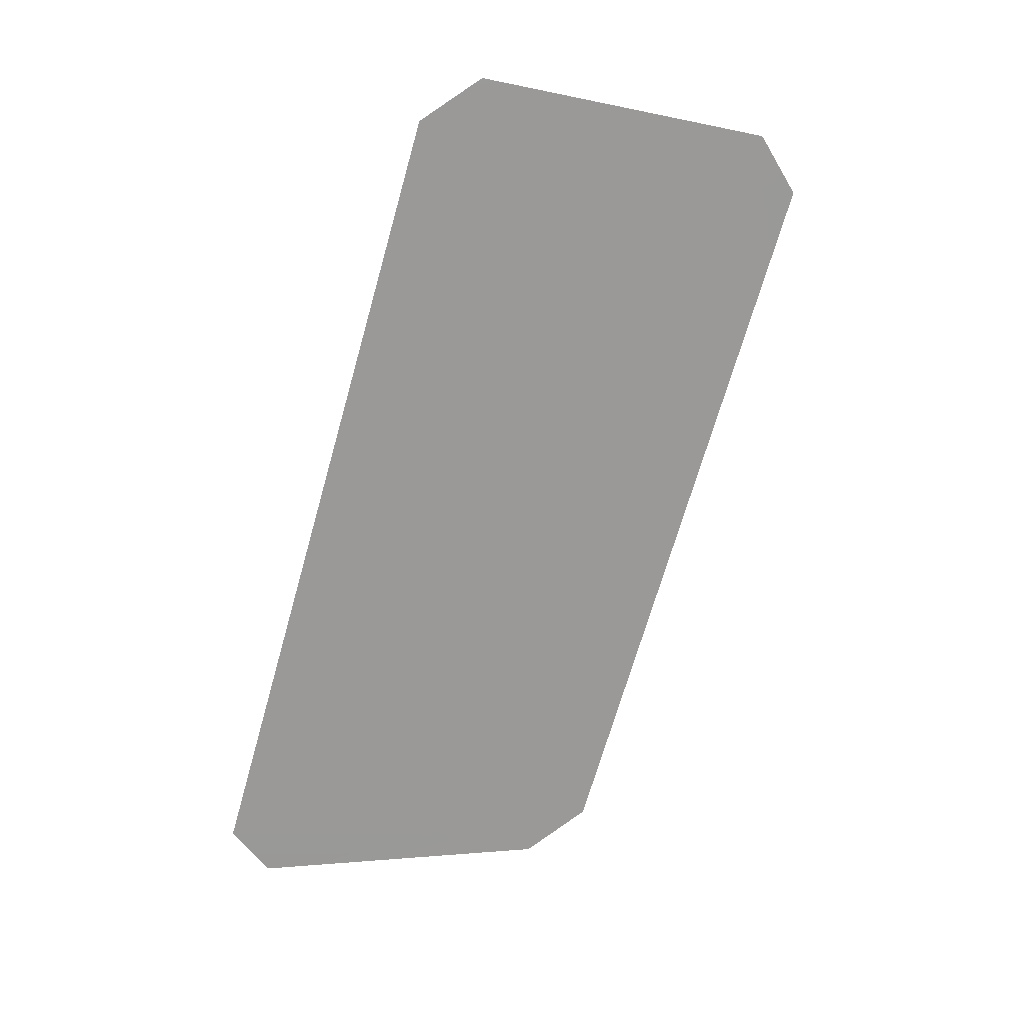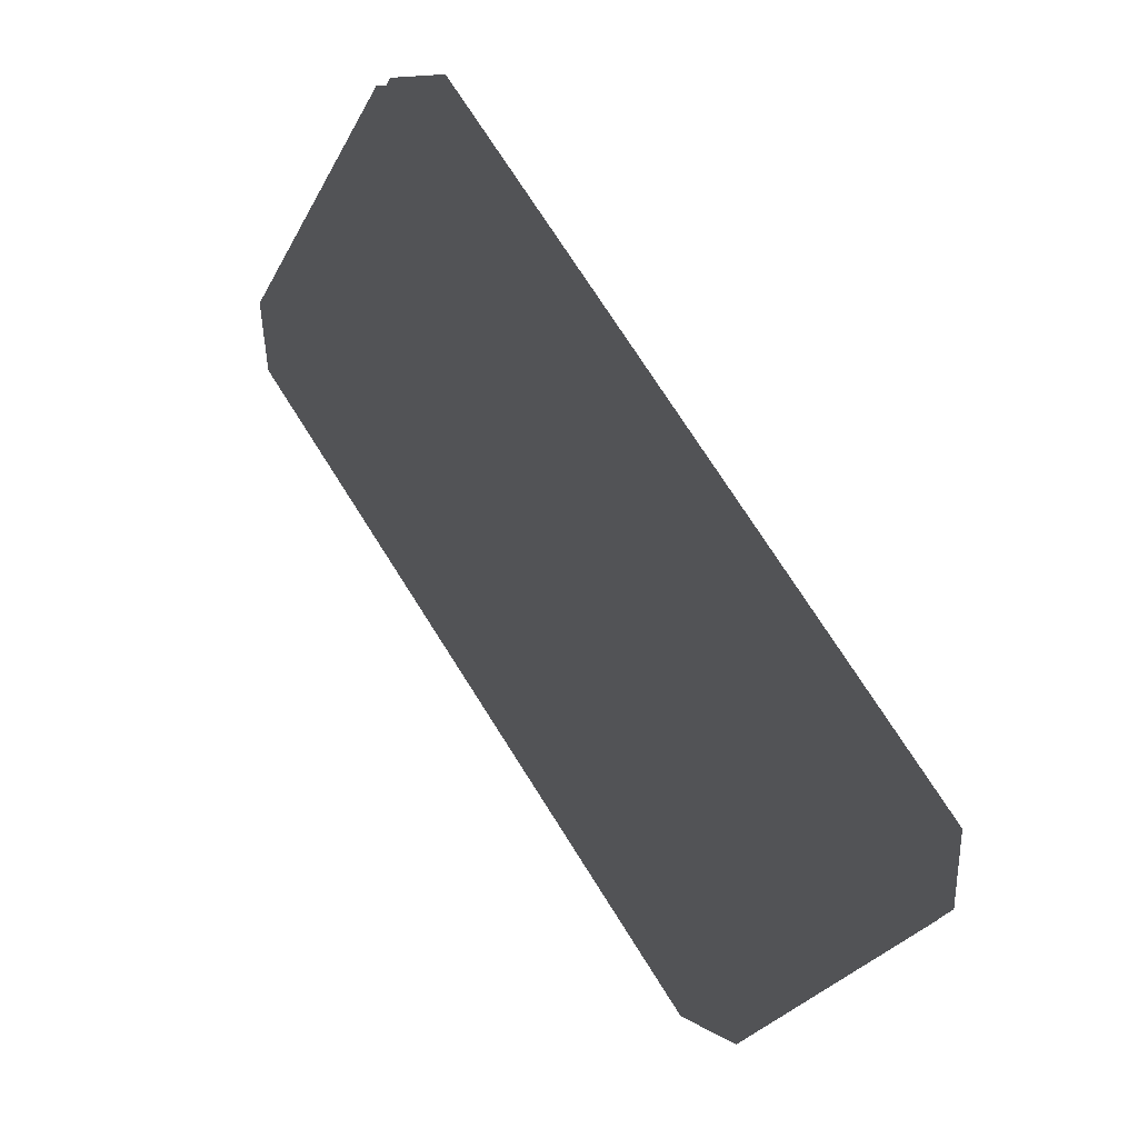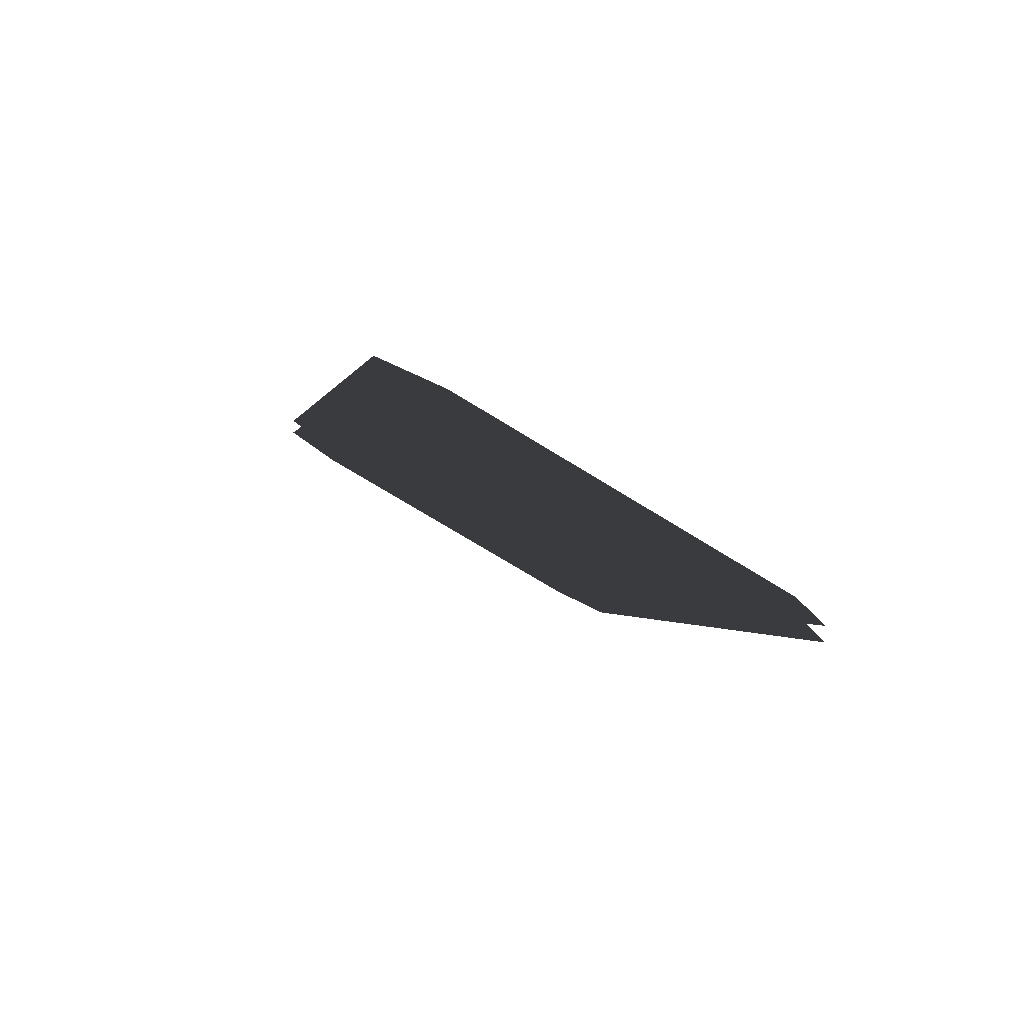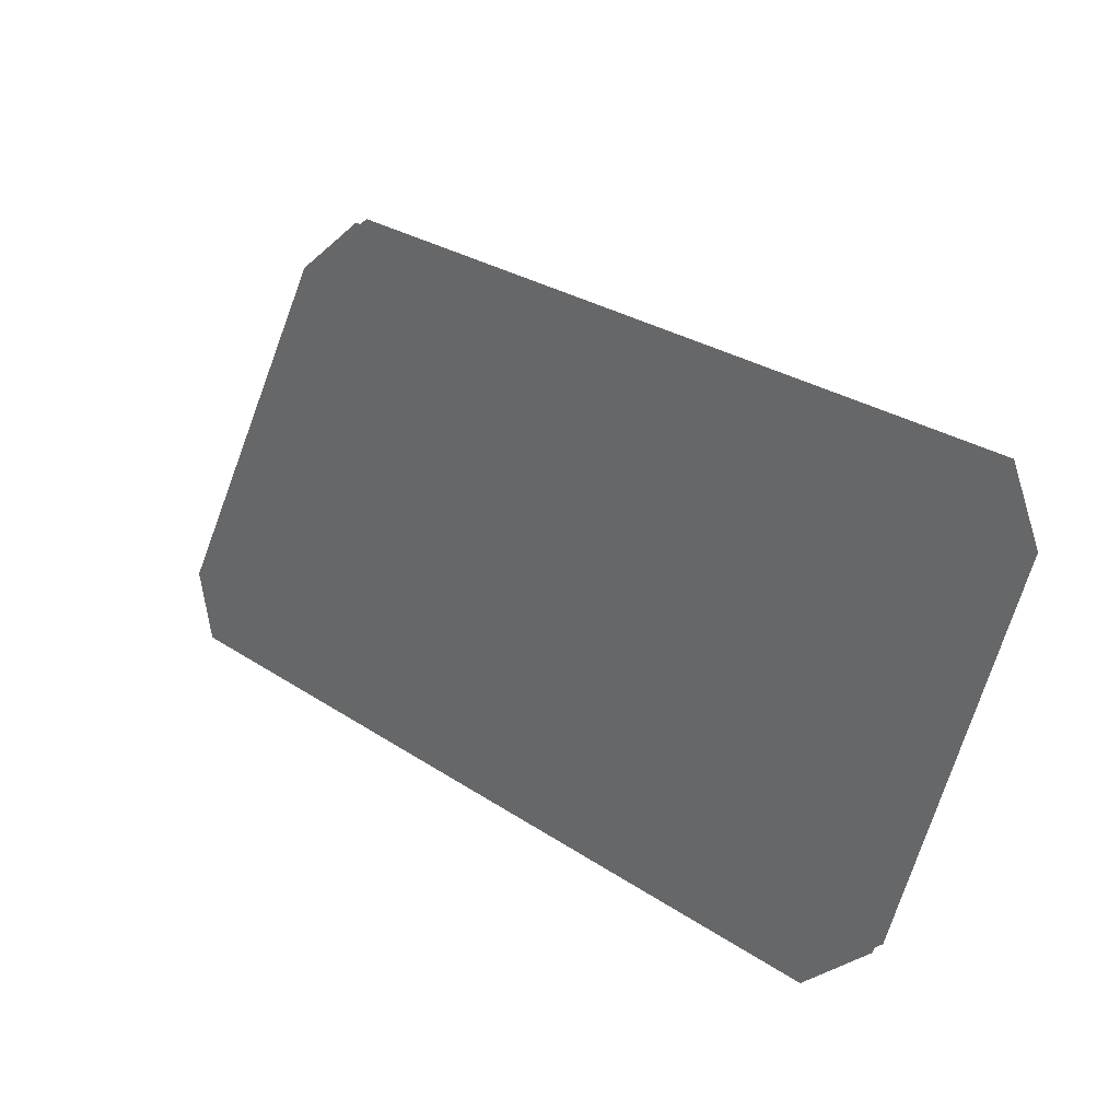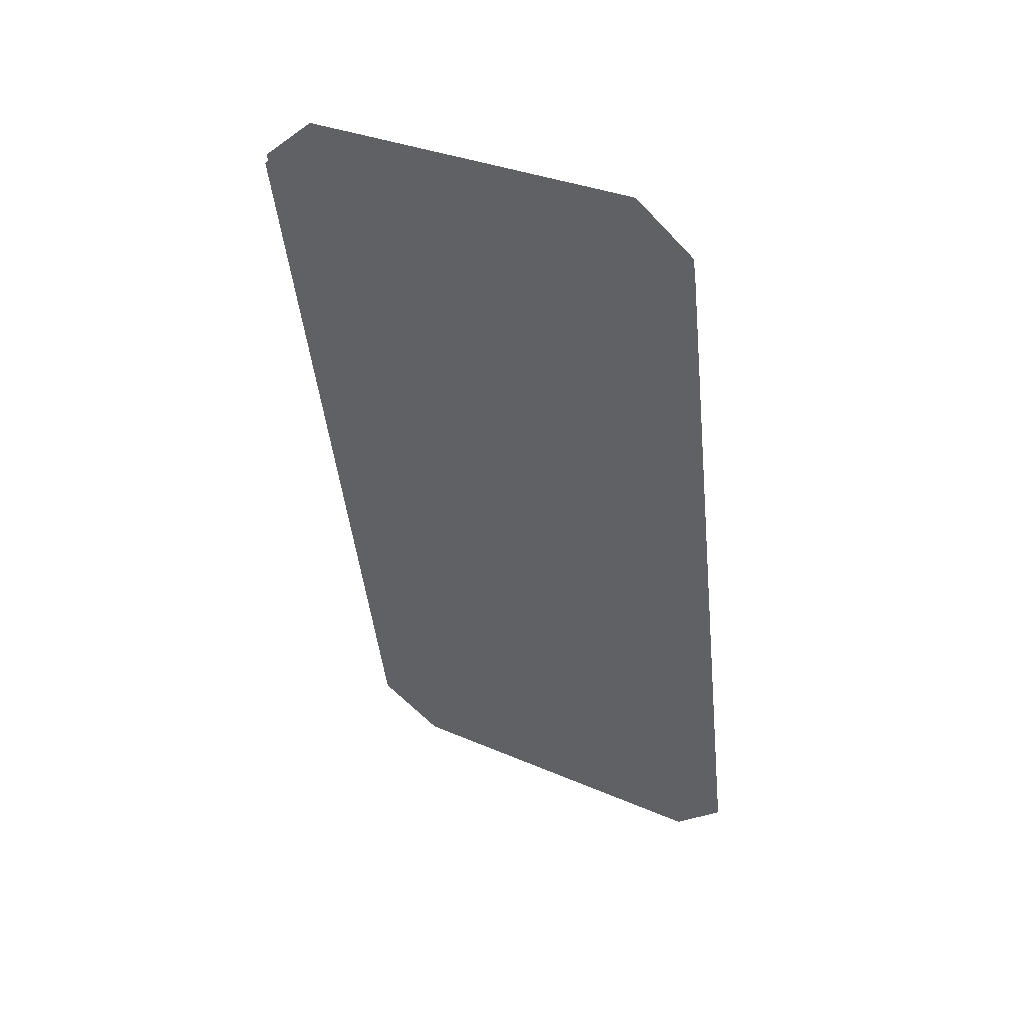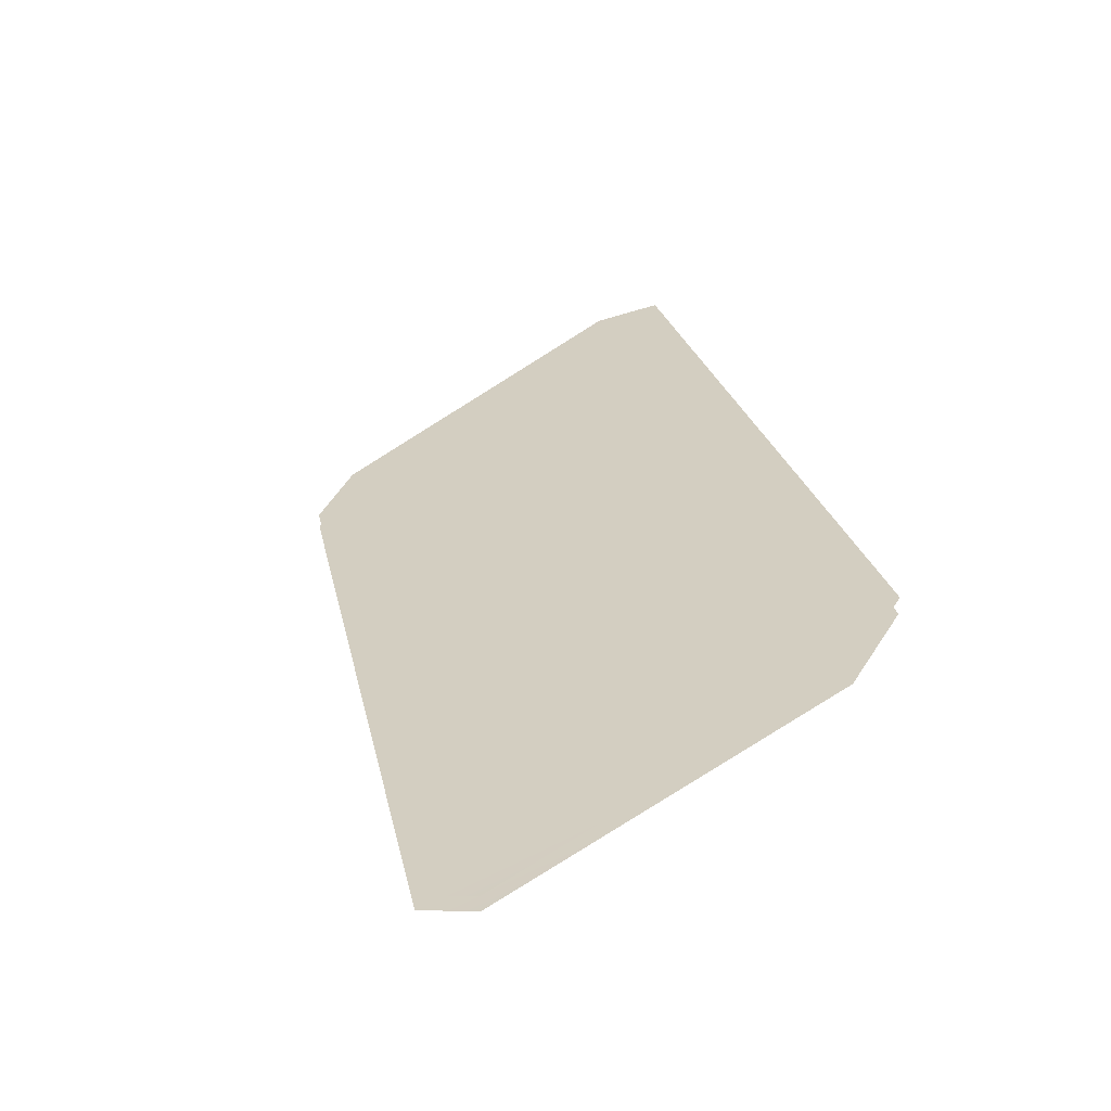
<metadata>
{"format":"obj","ext":"obj","renderer":"f3d","projection":"perspective","resolution":1024,"background":"white","views":[{"elev":-68.9,"azim":74.2,"up":"+Z"},{"elev":75.9,"azim":-122.6,"up":"+Y"},{"elev":-1.2,"azim":-101.8,"up":"+Z"},{"elev":30.3,"azim":-136.6,"up":"+Y"},{"elev":-46.0,"azim":-84.0,"up":"+Z"},{"elev":25.0,"azim":78.1,"up":"+Z"}]}
</metadata>
<code>
g febg_laboratory_001_deskglass_01
v -1.445 3.129 0.2163
v -1.286 4.251 0.8588
v -1.444 4.078 0.759
v -1.286 2.983 0.1316
v 1.193 2.983 0.1316
v 1.193 4.251 0.8588
v 1.35 4.078 0.759
v 1.352 3.129 0.2163
v -1.445 3.129 0.2626
v -1.444 4.078 0.8053
v -1.286 4.251 0.9052
v -1.286 2.983 0.1779
v 1.193 2.983 0.1779
v 1.193 4.251 0.9052
v 1.35 4.078 0.8053
v 1.352 3.129 0.2626
g febg_laboratory_001_deskglass_01_0
f 3 2 1
f 2 4 1
f 5 4 2
f 6 5 2
f 5 6 7
f 8 5 7
f 11 10 9
f 12 11 9
f 11 12 13
f 14 11 13
f 15 14 13
f 16 15 13

</code>
